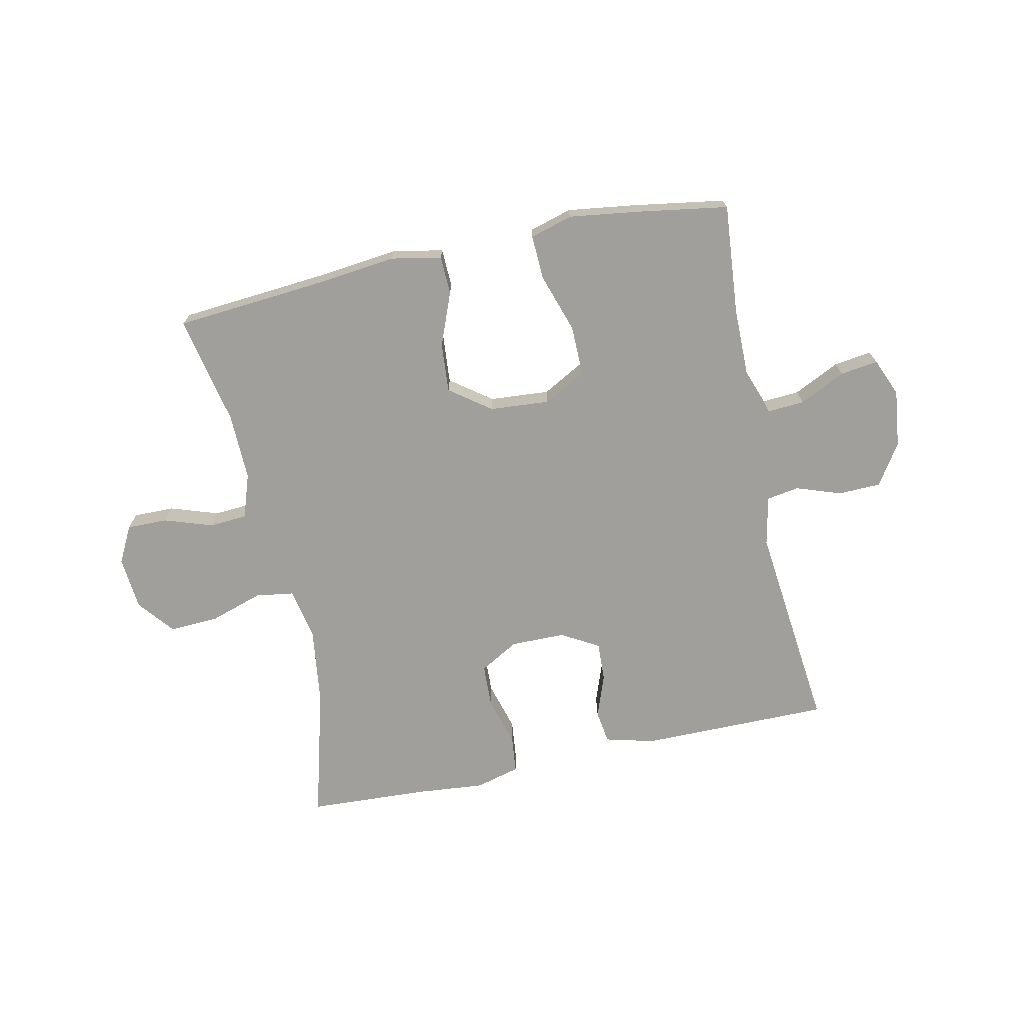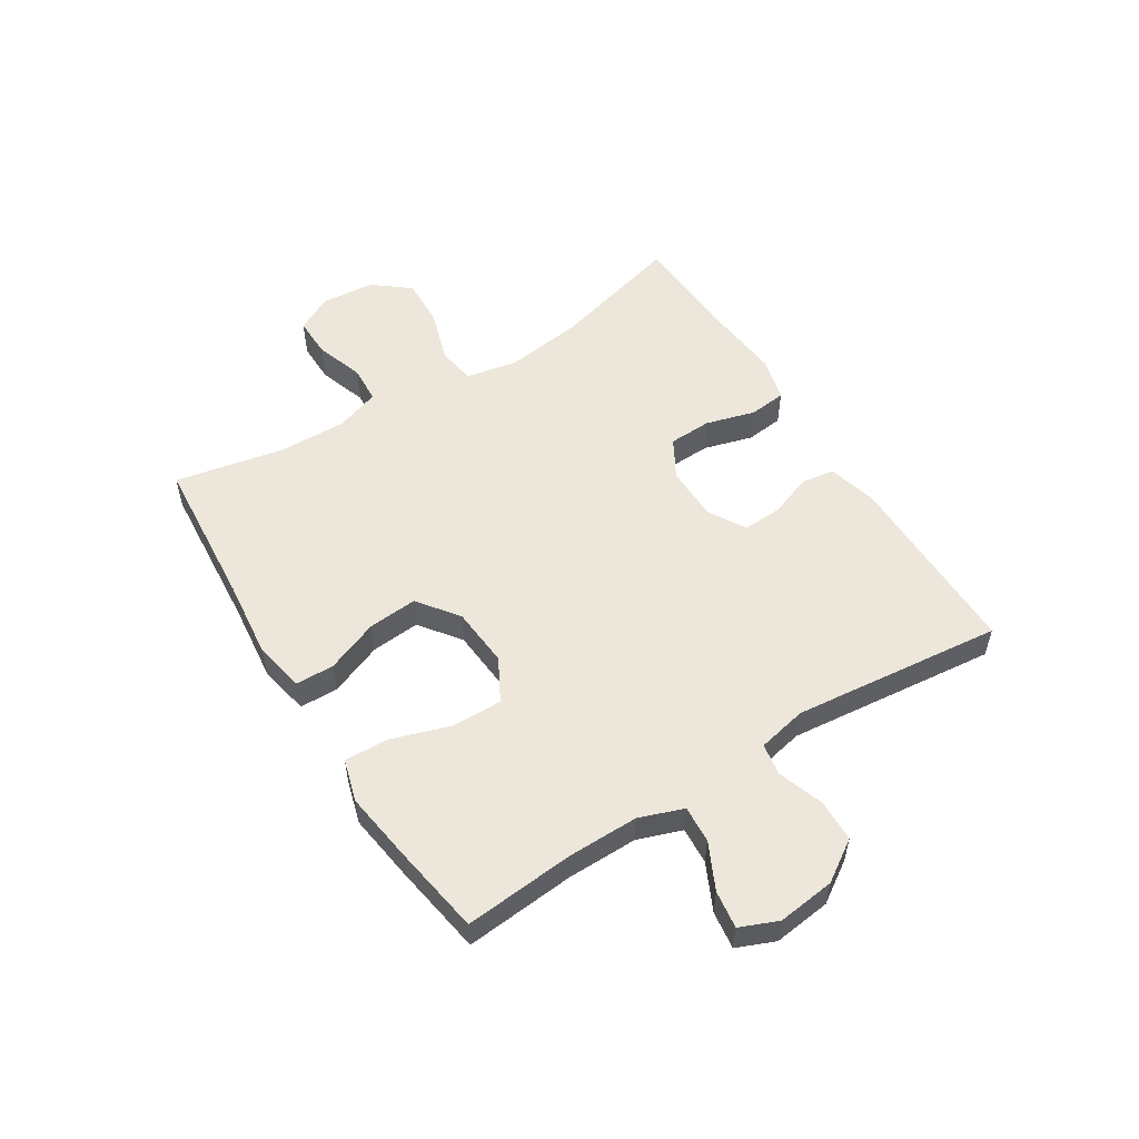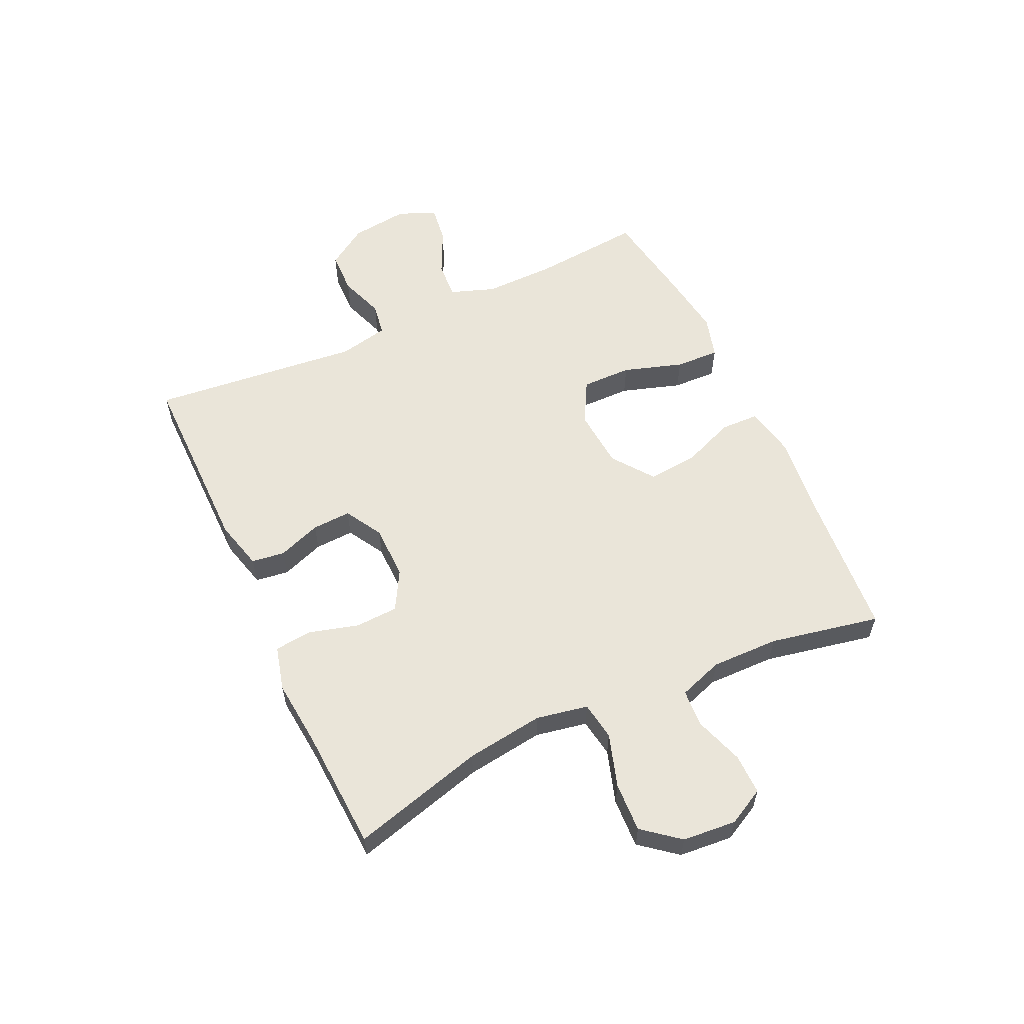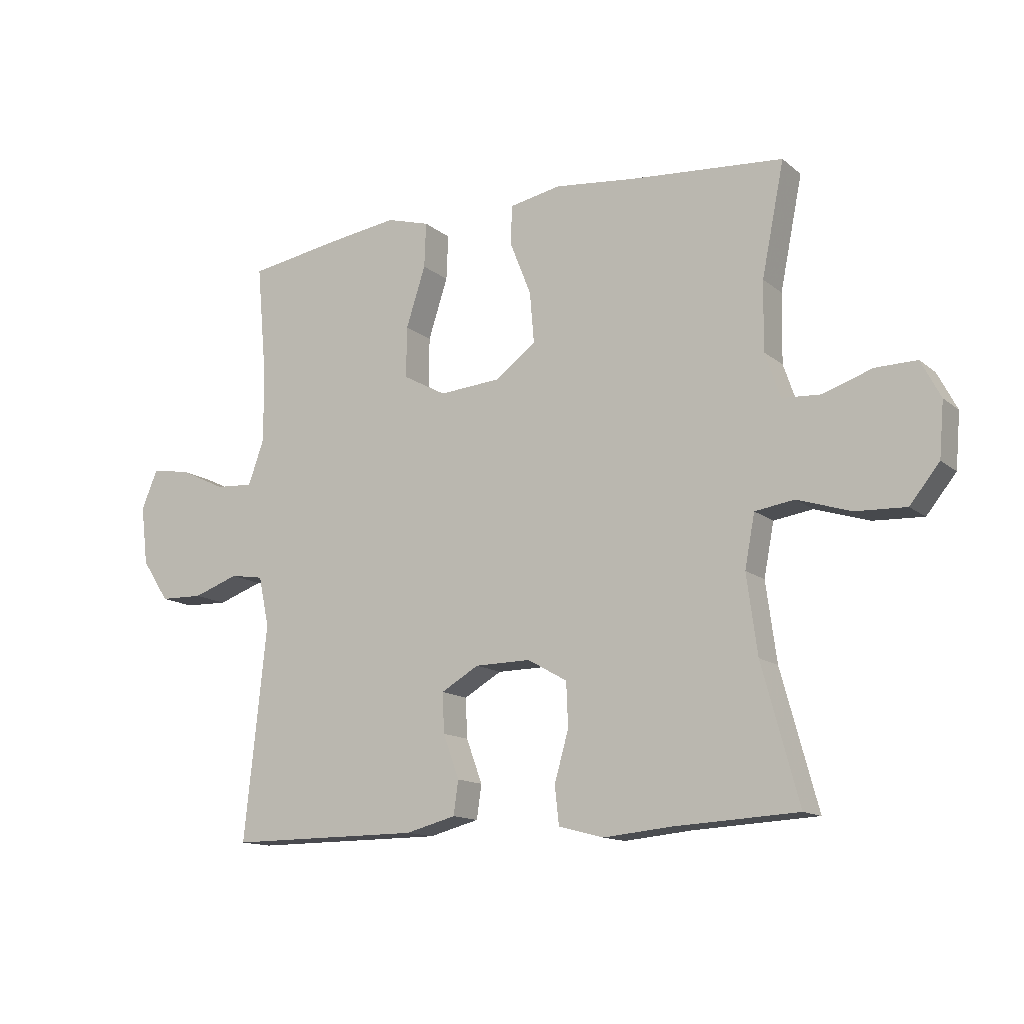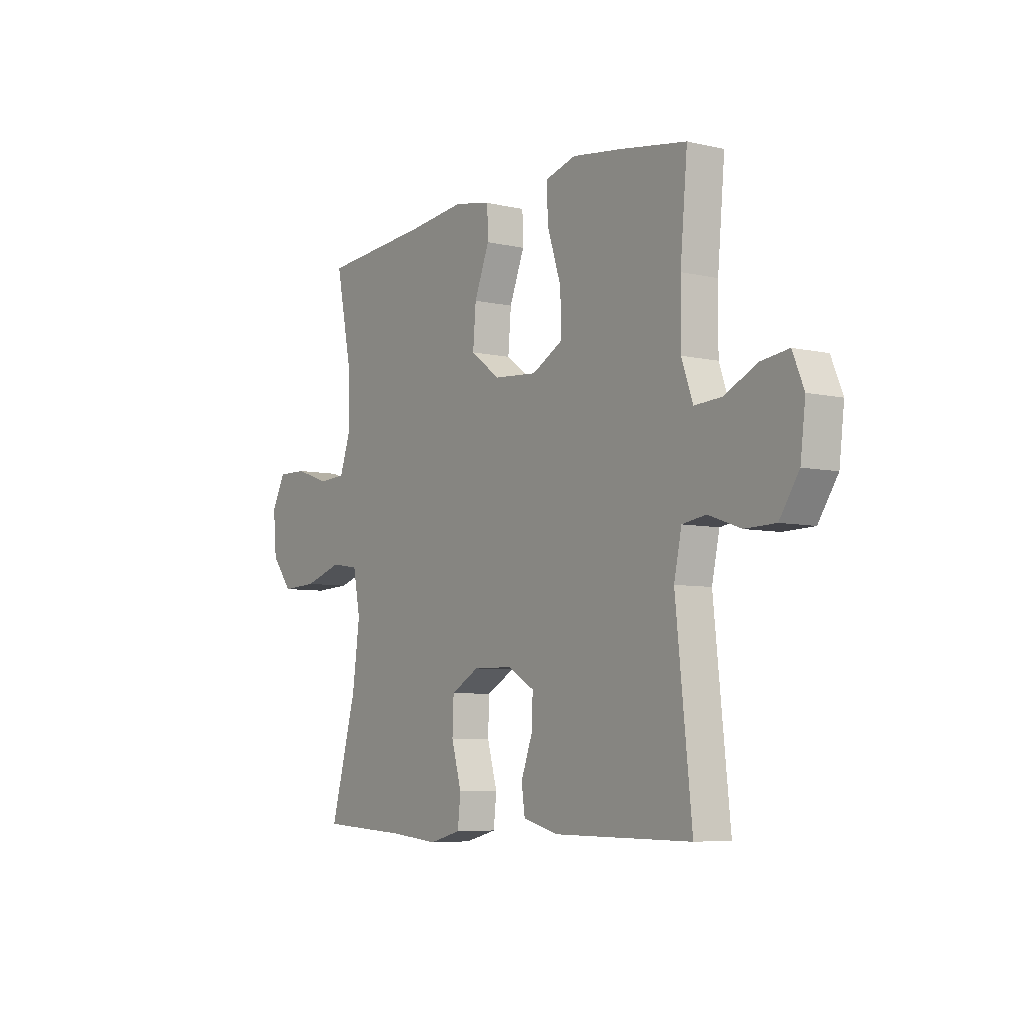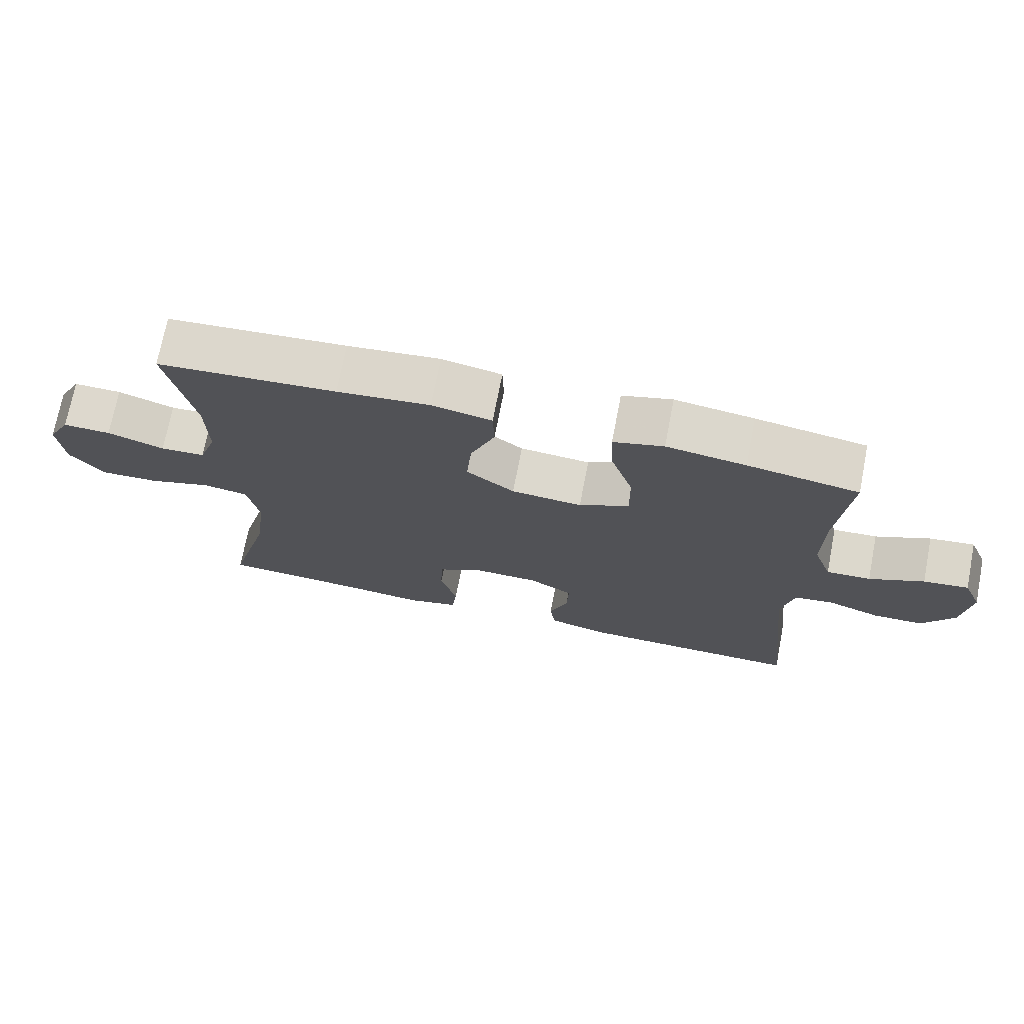
<metadata>
{"format":"obj","ext":"obj","renderer":"f3d","projection":"perspective","resolution":1024,"background":"white","views":[{"elev":-71.2,"azim":12.2,"up":"+Y"},{"elev":54.1,"azim":57.9,"up":"+Y"},{"elev":58.1,"azim":-115.0,"up":"+Y"},{"elev":-13.5,"azim":-149.5,"up":"+Z"},{"elev":-6.4,"azim":55.5,"up":"+Z"},{"elev":72.2,"azim":11.0,"up":"+Z"}]}
</metadata>
<code>
v 0.5 0.07 0.5
v 0.483 0.07 0.311
v 0.482 0.07 0.189
v 0.509 0.07 0.113
v 0.573 0.07 0.117
v 0.652 0.07 0.155
v 0.717 0.07 0.164
v 0.744 0.07 0.099
v 0.732 0.07 0
v 0.686 0.07 -0.07
v 0.613 0.07 -0.072
v 0.536 0.07 -0.045
v 0.48 0.07 -0.054
v 0.462 0.07 -0.139
v 0.5 0.07 -0.5
v 0.174 0.07 -0.499
v 0.089 0.07 -0.477
v 0.081 0.07 -0.42
v 0.108 0.07 -0.346
v 0.111 0.07 -0.279
v 0.047 0.07 -0.242
v -0.047 0.07 -0.241
v -0.114 0.07 -0.279
v -0.117 0.07 -0.353
v -0.093 0.07 -0.438
v -0.1 0.07 -0.502
v -0.176 0.07 -0.522
v -0.292 0.07 -0.511
v -0.5 0.07 -0.5
v -0.438 0.07 -0.272
v -0.42 0.07 -0.139
v -0.437 0.07 -0.05
v -0.503 0.07 -0.04
v -0.594 0.07 -0.069
v -0.679 0.07 -0.073
v -0.729 0.07 -0.011
v -0.737 0.07 0.081
v -0.704 0.07 0.144
v -0.634 0.07 0.143
v -0.551 0.07 0.115
v -0.486 0.07 0.119
v -0.46 0.07 0.195
v -0.462 0.07 0.311
v -0.5 0.07 0.5
v -0.239 0.07 0.521
v -0.104 0.07 0.536
v -0.017 0.07 0.519
v -0.015 0.07 0.453
v -0.051 0.07 0.362
v -0.058 0.07 0.277
v 0.012 0.07 0.225
v 0.115 0.07 0.217
v 0.188 0.07 0.257
v 0.187 0.07 0.343
v 0.154 0.07 0.445
v 0.151 0.07 0.521
v 0.224 0.07 0.542
v 0.339 0.07 0.526
v 0.5 0 0.5
v 0.483 0 0.311
v 0.482 0 0.189
v 0.509 0 0.113
v 0.573 0 0.117
v 0.652 0 0.155
v 0.717 0 0.164
v 0.744 0 0.099
v 0.732 0 0
v 0.686 0 -0.07
v 0.613 0 -0.072
v 0.536 0 -0.045
v 0.48 0 -0.054
v 0.462 0 -0.139
v 0.5 0 -0.5
v 0.174 0 -0.499
v 0.089 0 -0.477
v 0.081 0 -0.42
v 0.108 0 -0.346
v 0.111 0 -0.279
v 0.047 0 -0.242
v -0.047 0 -0.241
v -0.114 0 -0.279
v -0.117 0 -0.353
v -0.093 0 -0.438
v -0.1 0 -0.502
v -0.176 0 -0.522
v -0.292 0 -0.511
v -0.5 0 -0.5
v -0.438 0 -0.272
v -0.42 0 -0.139
v -0.437 0 -0.05
v -0.503 0 -0.04
v -0.594 0 -0.069
v -0.679 0 -0.073
v -0.729 0 -0.011
v -0.737 0 0.081
v -0.704 0 0.144
v -0.634 0 0.143
v -0.551 0 0.115
v -0.486 0 0.119
v -0.46 0 0.195
v -0.462 0 0.311
v -0.5 0 0.5
v -0.239 0 0.521
v -0.104 0 0.536
v -0.017 0 0.519
v -0.015 0 0.453
v -0.051 0 0.362
v -0.058 0 0.277
v 0.012 0 0.225
v 0.115 0 0.217
v 0.188 0 0.257
v 0.187 0 0.343
v 0.154 0 0.445
v 0.151 0 0.521
v 0.224 0 0.542
v 0.339 0 0.526
f 58 1 2
f 57 58 2
f 56 57 2
f 55 56 2
f 54 55 2
f 53 54 2 3
f 52 53 3 4
f 51 52 4
f 47 48 49
f 46 47 49
f 45 46 49
f 45 49 50
f 44 45 50
f 43 44 50
f 42 43 50 51
f 38 39 40
f 37 38 40
f 36 37 40
f 35 36 40
f 34 35 40
f 33 34 40
f 32 33 40 41
f 28 29 30
f 28 30 31
f 27 28 31
f 26 27 31
f 25 26 31
f 24 25 31
f 23 24 31 32
f 17 18 19
f 16 17 19
f 15 16 19
f 14 15 19
f 13 14 19 20
f 10 11 12
f 9 10 12
f 8 9 12
f 7 8 12
f 6 7 12
f 5 6 12
f 4 5 12 13
f 42 51 4
f 41 42 4
f 32 41 4
f 23 32 4
f 22 23 4
f 21 22 4 13
f 13 20 21
f 60 59 116
f 60 116 115
f 60 115 114
f 60 114 113
f 60 113 112
f 61 60 112 111
f 62 61 111 110
f 62 110 109
f 107 106 105
f 107 105 104
f 107 104 103
f 108 107 103
f 108 103 102
f 108 102 101
f 109 108 101 100
f 98 97 96
f 98 96 95
f 98 95 94
f 98 94 93
f 98 93 92
f 98 92 91
f 99 98 91 90
f 88 87 86
f 89 88 86
f 89 86 85
f 89 85 84
f 89 84 83
f 89 83 82
f 90 89 82 81
f 77 76 75
f 77 75 74
f 77 74 73
f 77 73 72
f 78 77 72 71
f 70 69 68
f 70 68 67
f 70 67 66
f 70 66 65
f 70 65 64
f 70 64 63
f 71 70 63 62
f 62 109 100
f 62 100 99
f 62 99 90
f 62 90 81
f 62 81 80
f 71 62 80 79
f 79 78 71
f 1 59 60 2
f 2 60 61 3
f 3 61 62 4
f 4 62 63 5
f 5 63 64 6
f 6 64 65 7
f 7 65 66 8
f 8 66 67 9
f 9 67 68 10
f 10 68 69 11
f 11 69 70 12
f 12 70 71 13
f 13 71 72 14
f 14 72 73 15
f 15 73 74 16
f 16 74 75 17
f 17 75 76 18
f 18 76 77 19
f 19 77 78 20
f 20 78 79 21
f 21 79 80 22
f 22 80 81 23
f 23 81 82 24
f 24 82 83 25
f 25 83 84 26
f 26 84 85 27
f 27 85 86 28
f 28 86 87 29
f 29 87 88 30
f 30 88 89 31
f 31 89 90 32
f 32 90 91 33
f 33 91 92 34
f 34 92 93 35
f 35 93 94 36
f 36 94 95 37
f 37 95 96 38
f 38 96 97 39
f 39 97 98 40
f 40 98 99 41
f 41 99 100 42
f 42 100 101 43
f 43 101 102 44
f 44 102 103 45
f 45 103 104 46
f 46 104 105 47
f 47 105 106 48
f 48 106 107 49
f 49 107 108 50
f 50 108 109 51
f 51 109 110 52
f 52 110 111 53
f 53 111 112 54
f 54 112 113 55
f 55 113 114 56
f 56 114 115 57
f 57 115 116 58
f 58 116 59 1

</code>
